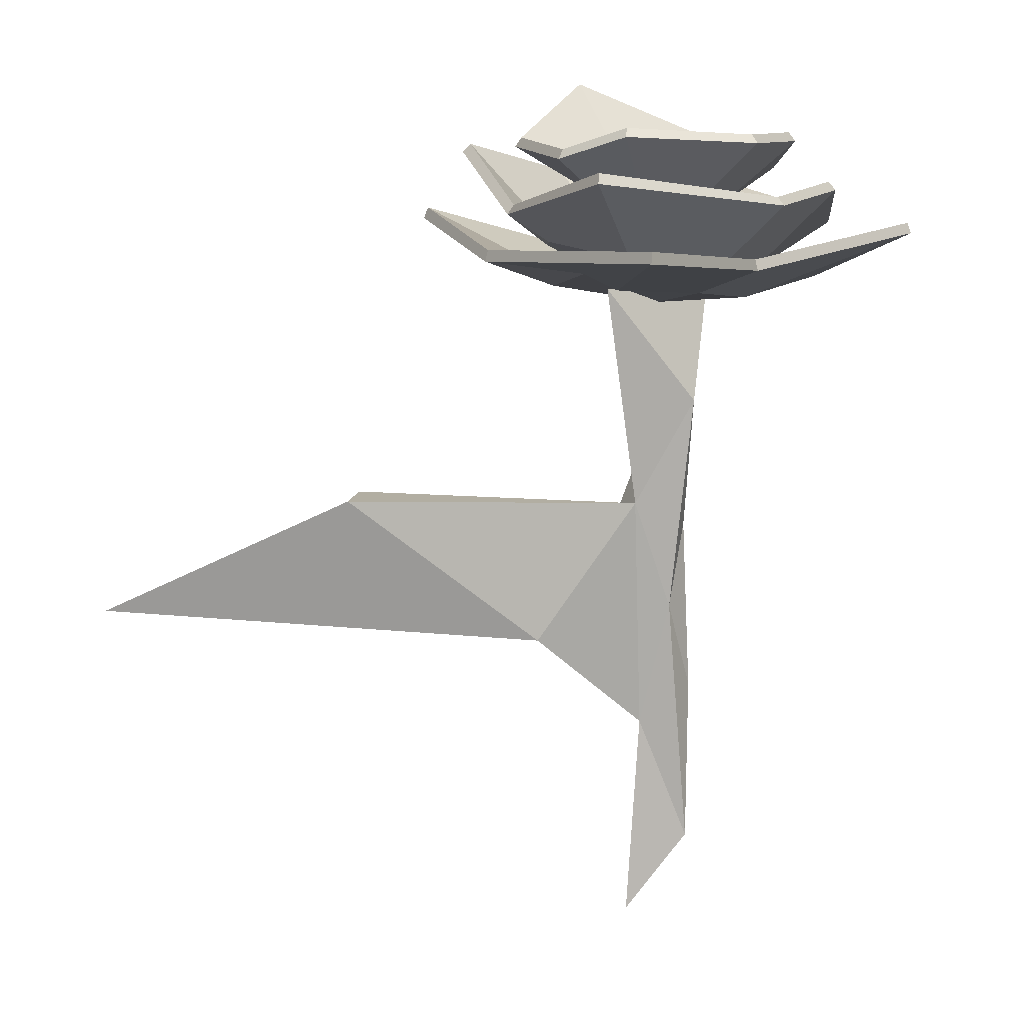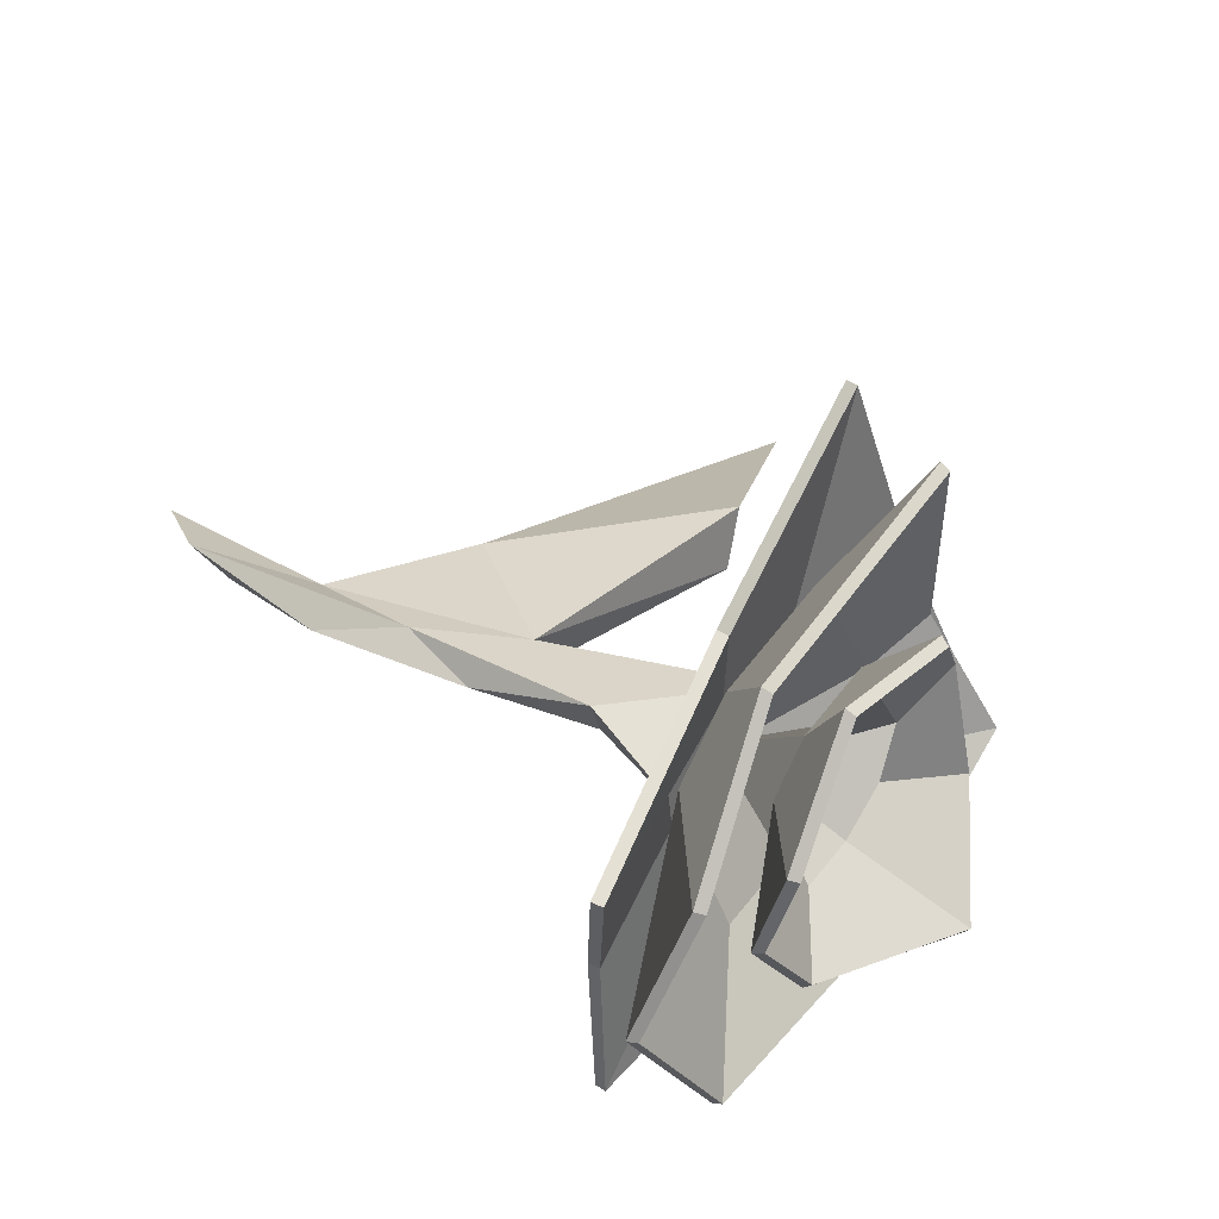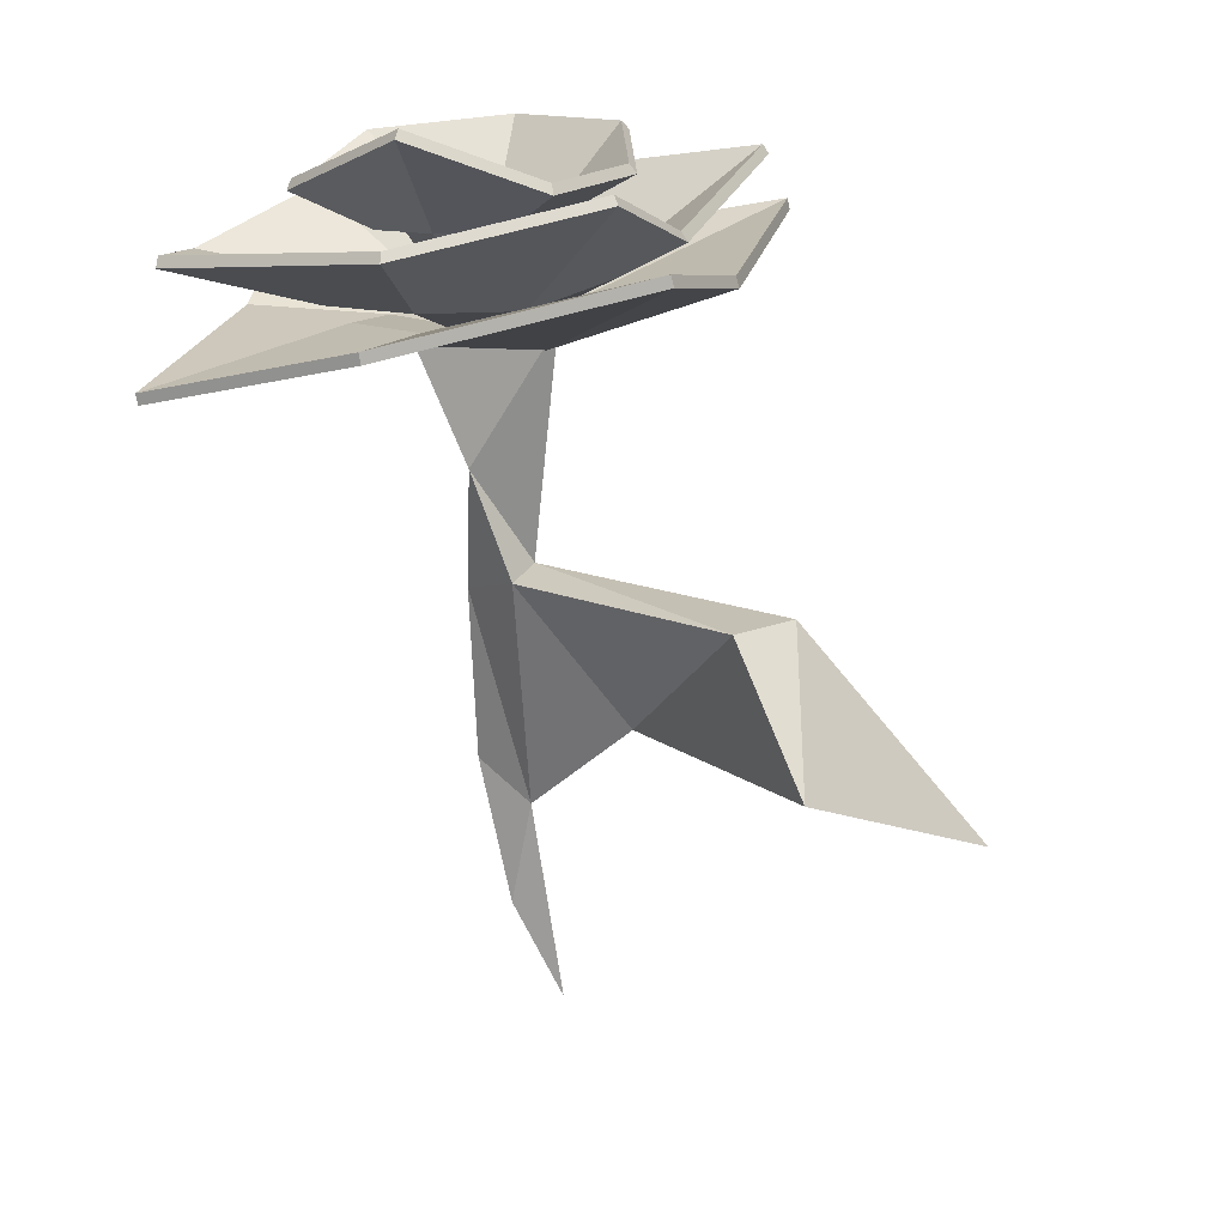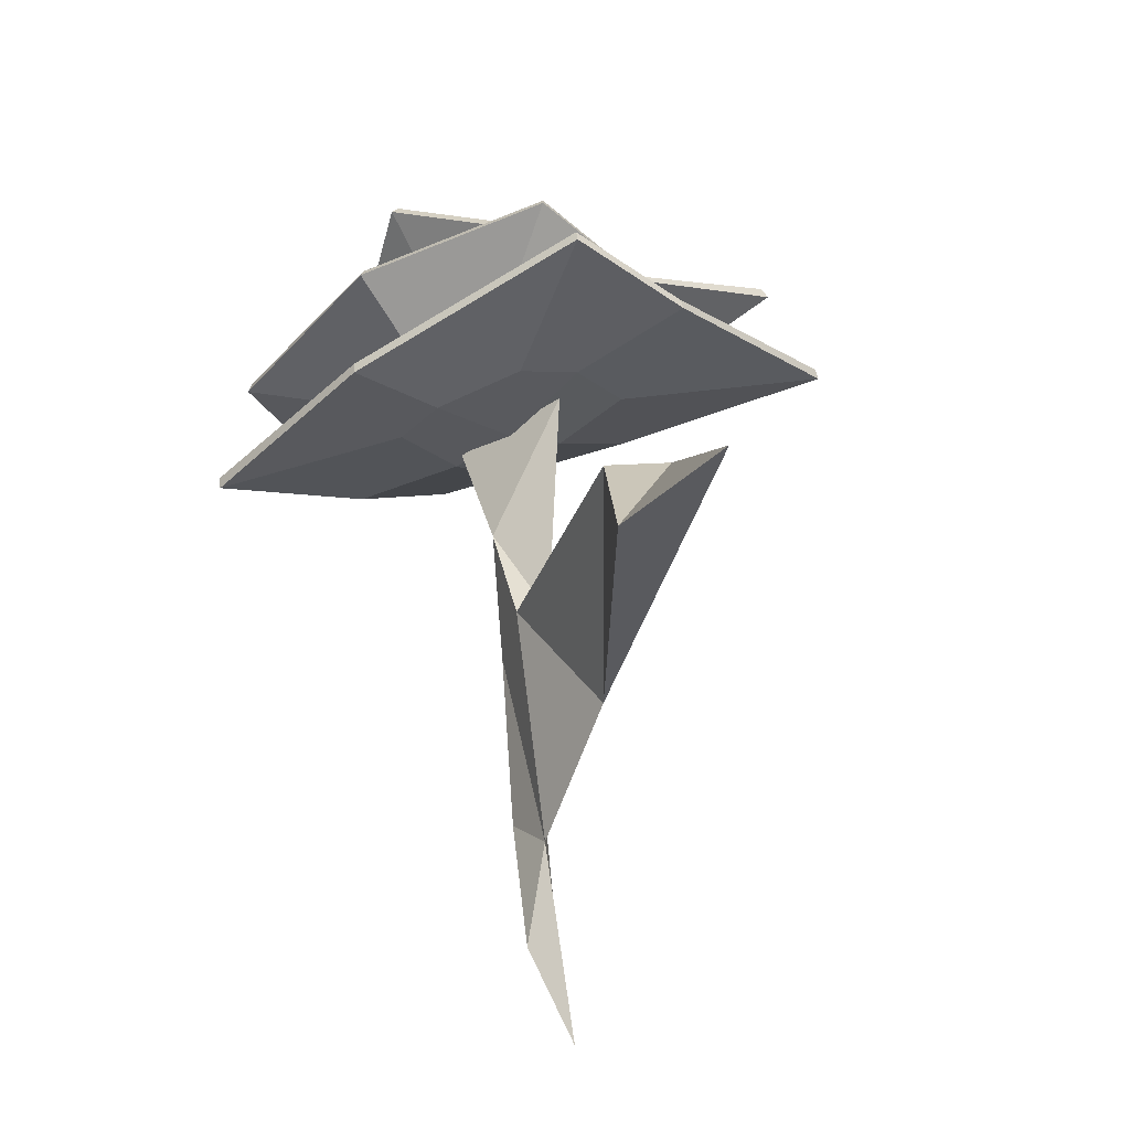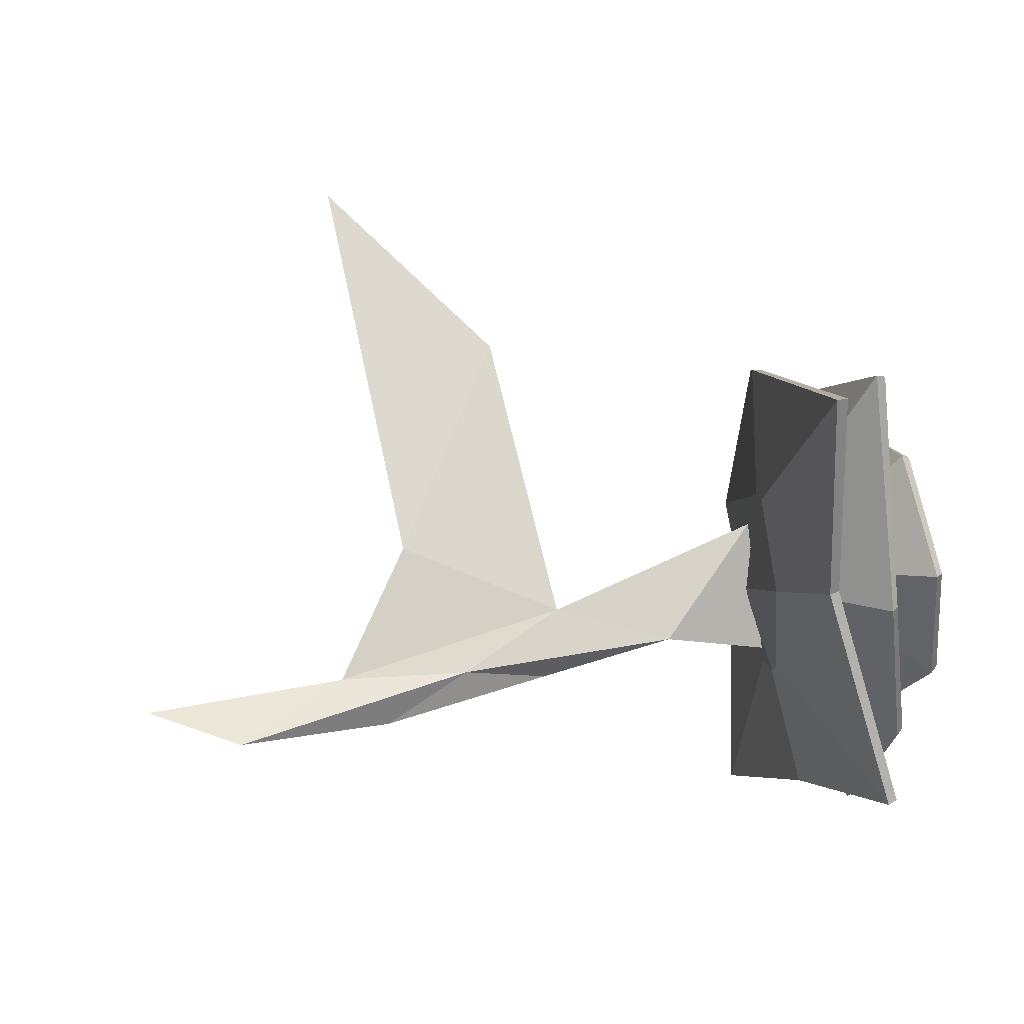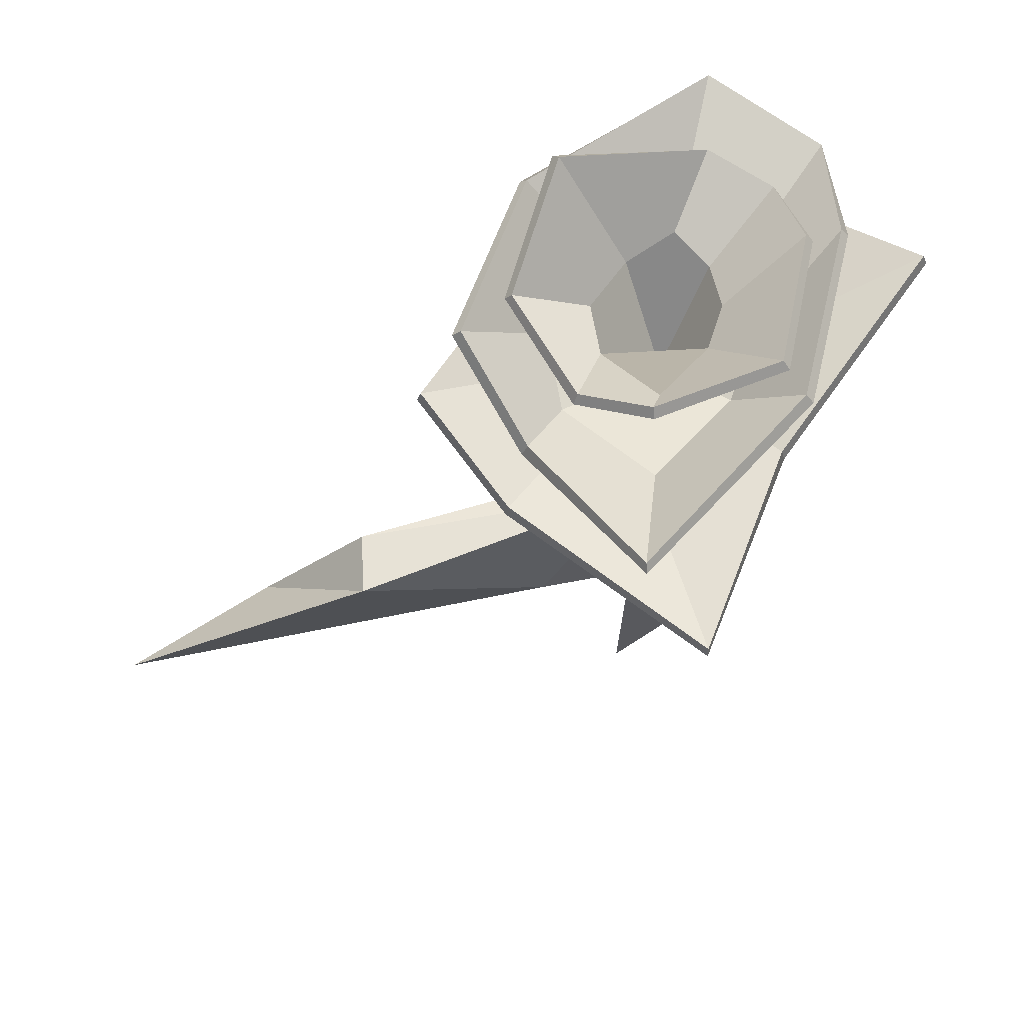
<metadata>
{"format":"obj","ext":"obj","renderer":"f3d","projection":"perspective","resolution":1024,"background":"white","views":[{"elev":13.6,"azim":-5.4,"up":"+Y"},{"elev":22.2,"azim":125.5,"up":"+Z"},{"elev":19.5,"azim":-130.7,"up":"+Y"},{"elev":-25.9,"azim":-104.5,"up":"+Y"},{"elev":67.8,"azim":72.8,"up":"+Z"},{"elev":67.6,"azim":-15.5,"up":"+Y"}]}
</metadata>
<code>
o Plane
v 0 0 0
v 0.06001 0.4264 -0.06363
v 0.04093 0.05443 0.001771
v 0.01044 0.1326 -0.01637
v 0.03024 0.2157 -0.01711
v 0.005584 0.2894 -0.01572
v 0.0465 0.3585 -0.02452
v -0.01519 0.4375 -0.01385
v -0.06321 0.1986 0.001914
v -0.1914 0.301 0.009495
v -0.355 0.2246 -0.008695
v 0.01913 0.06587 -0.02528
v 0.04661 0.1553 -0.02853
v -0.001935 0.2832 -0.0389
v -0.1824 0.2985 -0.02976
v -0.2526 0.2229 -0.04102
v 0.04267 0.2689 -0.03757
v 0.02468 0.3495 -0.0492
f 4 3 5
f 3 4 1
f 4 5 6
f 6 5 7
f 6 7 8
f 8 7 2
f 4 6 9
f 9 6 10
f 9 10 11
f 3 1 12
f 4 12 1
f 12 13 3
f 12 4 13
f 5 3 13
f 15 6 14
f 13 17 5
f 9 14 4
f 10 6 15
f 14 9 15
f 11 10 16
f 15 16 10
f 9 11 16
f 15 9 16
f 13 4 17
f 14 17 4
f 7 5 17
f 14 6 18
f 6 8 18
f 2 7 18
f 8 2 18
f 17 14 18
f 17 18 7
o Plane.001
v 0.07858 0.4275 -0.06328
v -0.03183 0.449 -0.005967
v 0.0569 0.4332 -0.1064
v -0.04758 0.4352 -0.04859
v 0.08258 0.4269 -0.03887
v -0.01445 0.443 0.0292
v 0.02174 0.4245 -0.03816
v 0.01089 0.4332 -0.09151
v 0.04373 0.4363 0.001744
v 0.1475 0.4295 -0.1165
v -0.1023 0.4654 0.04669
v 0.1037 0.4026 -0.2223
v -0.1364 0.4841 -0.03322
v 0.1988 0.4683 -0.04638
v -0.0137 0.4796 0.1706
v -0.01459 0.4375 -0.1528
v 0.07314 0.4582 0.05422
v 0.07787 0.4349 -0.06405
v -0.03007 0.4562 -0.007002
v 0.05742 0.4406 -0.1069
v -0.04531 0.4423 -0.04859
v 0.08108 0.434 -0.04065
v -0.01366 0.4503 0.0276
v 0.02241 0.432 -0.03874
v 0.01227 0.4406 -0.09131
v 0.04317 0.4435 -0.000107
v 0.1466 0.4368 -0.1179
v -0.1003 0.4726 0.04557
v 0.1043 0.41 -0.2234
v -0.1338 0.4911 -0.0334
v 0.1966 0.4752 -0.04834
v -0.01325 0.4868 0.1689
v -0.01278 0.4448 -0.1529
v 0.07184 0.4653 0.05197
f 25 20 22 26
f 25 19 23 27
f 20 25 27 24
f 19 25 26 21
f 24 27 35 33
f 20 24 33 29
f 22 20 29 31
f 21 26 34 30
f 26 22 31 34
f 23 19 28 32
f 27 23 32 35
f 19 21 30 28
f 42 43 39 37
f 42 44 40 36
f 37 41 44 42
f 36 38 43 42
f 41 50 52 44
f 37 46 50 41
f 39 48 46 37
f 38 47 51 43
f 43 51 48 39
f 40 49 45 36
f 44 52 49 40
f 36 45 47 38
f 30 34 51 47
f 28 30 47 45
f 31 29 46 48
f 35 32 49 52
f 29 33 50 46
f 32 28 45 49
f 34 31 48 51
f 33 35 52 50
o Plane.002
v 0.0838 0.4491 -0.07899
v -0.05581 0.4709 -0.004943
v 0.05851 0.4534 -0.1257
v -0.04977 0.4605 -0.06504
v 0.08619 0.4446 -0.0351
v -0.009354 0.4659 0.0528
v 0.02173 0.4245 -0.03846
v 6.6e-05 0.456 -0.1049
v 0.0553 0.4531 0.01128
v 0.1627 0.4645 -0.1445
v -0.08567 0.4925 0.02249
v 0.1022 0.4792 -0.2072
v -0.1091 0.5263 -0.04915
v 0.1493 0.4962 -0.06486
v -0.04011 0.5228 0.1269
v -0.03742 0.4982 -0.1548
v 0.09241 0.4982 0.03925
v 0.08175 0.4563 -0.07877
v -0.05196 0.4772 -0.006001
v 0.05906 0.4604 -0.1231
v -0.04545 0.4664 -0.06354
v 0.08254 0.4508 -0.0371
v -0.008785 0.4723 0.0489
v 0.02241 0.432 -0.03874
v 0.002532 0.4626 -0.1024
v 0.05316 0.4594 0.007926
v 0.1609 0.4718 -0.144
v -0.0814 0.4985 0.02092
v 0.1027 0.4863 -0.2048
v -0.1039 0.5316 -0.04783
v 0.145 0.5019 -0.06709
v -0.0394 0.529 0.1228
v -0.03392 0.504 -0.1517
v 0.08877 0.5033 0.03511
f 59 54 56 60
f 59 53 57 61
f 54 59 61 58
f 53 59 60 55
f 58 61 69 67
f 54 58 67 63
f 56 54 63 65
f 55 60 68 64
f 60 56 65 68
f 57 53 62 66
f 61 57 66 69
f 53 55 64 62
f 76 77 73 71
f 76 78 74 70
f 71 75 78 76
f 70 72 77 76
f 75 84 86 78
f 71 80 84 75
f 73 82 80 71
f 72 81 85 77
f 77 85 82 73
f 74 83 79 70
f 78 86 83 74
f 70 79 81 72
f 64 68 85 81
f 62 64 81 79
f 65 63 80 82
f 69 66 83 86
f 63 67 84 80
f 66 62 79 83
f 68 65 82 85
f 67 69 86 84
o Plane.003
v 0.06279 0.4921 -0.06724
v -0.0284 0.5057 -0.01808
v 0.04489 0.4952 -0.09817
v -0.02499 0.4996 -0.05888
v 0.06491 0.4902 -0.03747
v 0.001718 0.5036 0.01951
v 0.02218 0.4245 -0.03844
v 0.007107 0.4973 -0.0854
v 0.04403 0.4954 -0.006863
v 0.1128 0.5083 -0.1009
v -0.05182 0.5271 0.0142
v 0.07618 0.5177 -0.1353
v -0.07235 0.5282 -0.06361
v 0.1171 0.5315 -0.04962
v -0.01161 0.5434 0.04308
v -0.02353 0.56 -0.1328
v 0.07559 0.5377 0.03158
v 0.05922 0.4985 -0.06584
v -0.0244 0.5117 -0.02033
v 0.04503 0.5012 -0.09357
v -0.02033 0.5049 -0.05632
v 0.05971 0.4951 -0.03978
v 0.0026 0.5086 0.014
v 0.02241 0.432 -0.03874
v 0.009677 0.5025 -0.08059
v 0.04134 0.5005 -0.01162
v 0.1101 0.5153 -0.1002
v -0.04841 0.533 0.01116
v 0.0765 0.5242 -0.1315
v -0.06849 0.5343 -0.06163
v 0.1129 0.5373 -0.05168
v -0.01067 0.5488 0.03788
v -0.02079 0.5651 -0.1281
v 0.07267 0.5429 0.02703
f 93 88 90 94
f 93 87 91 95
f 88 93 95 92
f 87 93 94 89
f 92 95 103 101
f 88 92 101 97
f 90 88 97 99
f 89 94 102 98
f 94 90 99 102
f 91 87 96 100
f 95 91 100 103
f 87 89 98 96
f 110 111 107 105
f 110 112 108 104
f 105 109 112 110
f 104 106 111 110
f 109 118 120 112
f 105 114 118 109
f 107 116 114 105
f 106 115 119 111
f 111 119 116 107
f 108 117 113 104
f 112 120 117 108
f 104 113 115 106
f 98 102 119 115
f 96 98 115 113
f 99 97 114 116
f 103 100 117 120
f 97 101 118 114
f 100 96 113 117
f 102 99 116 119
f 101 103 120 118

</code>
